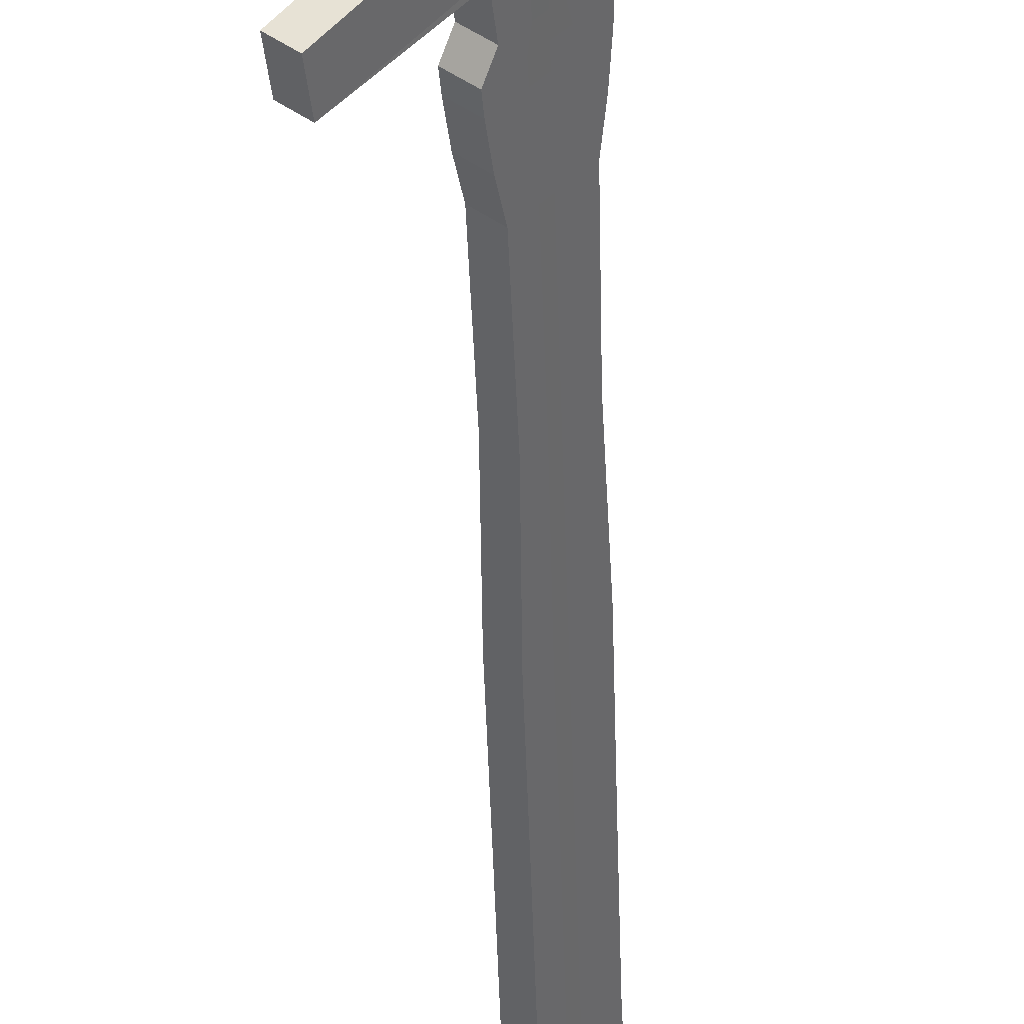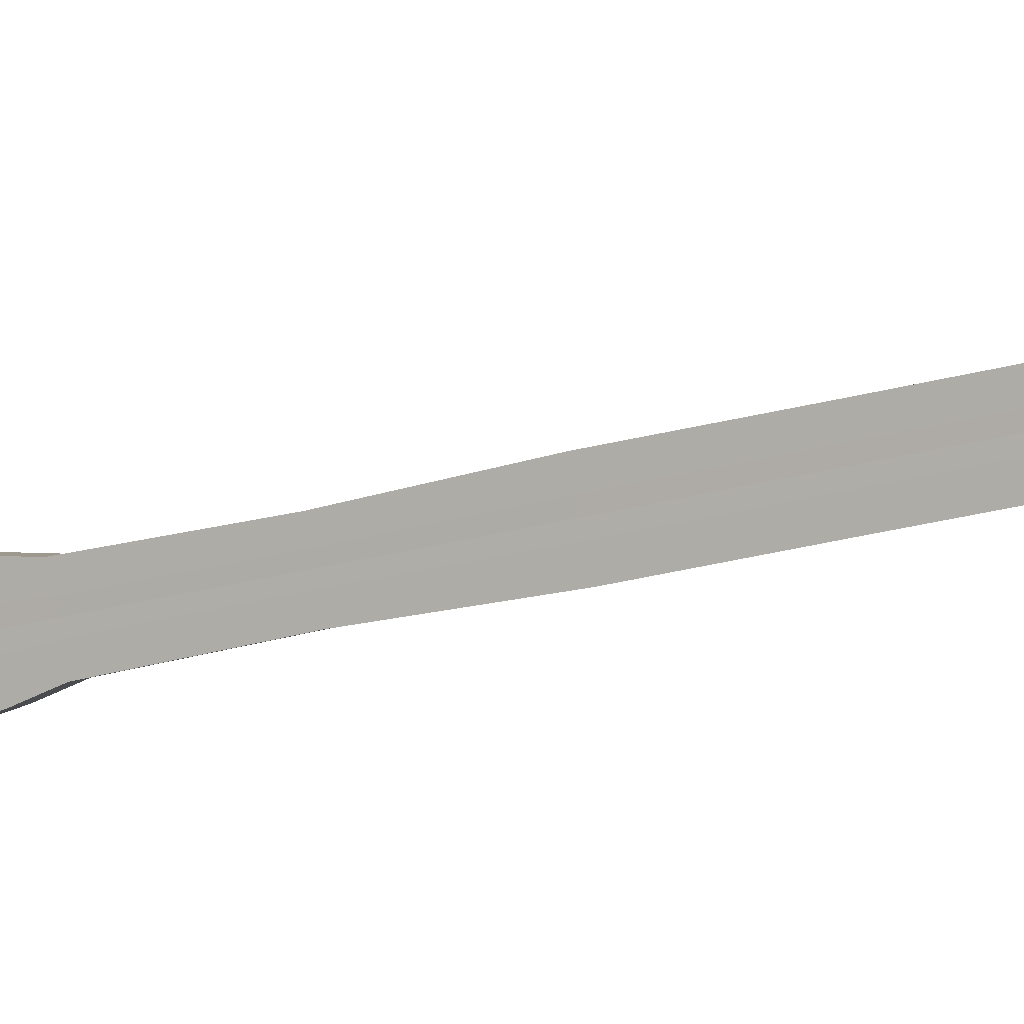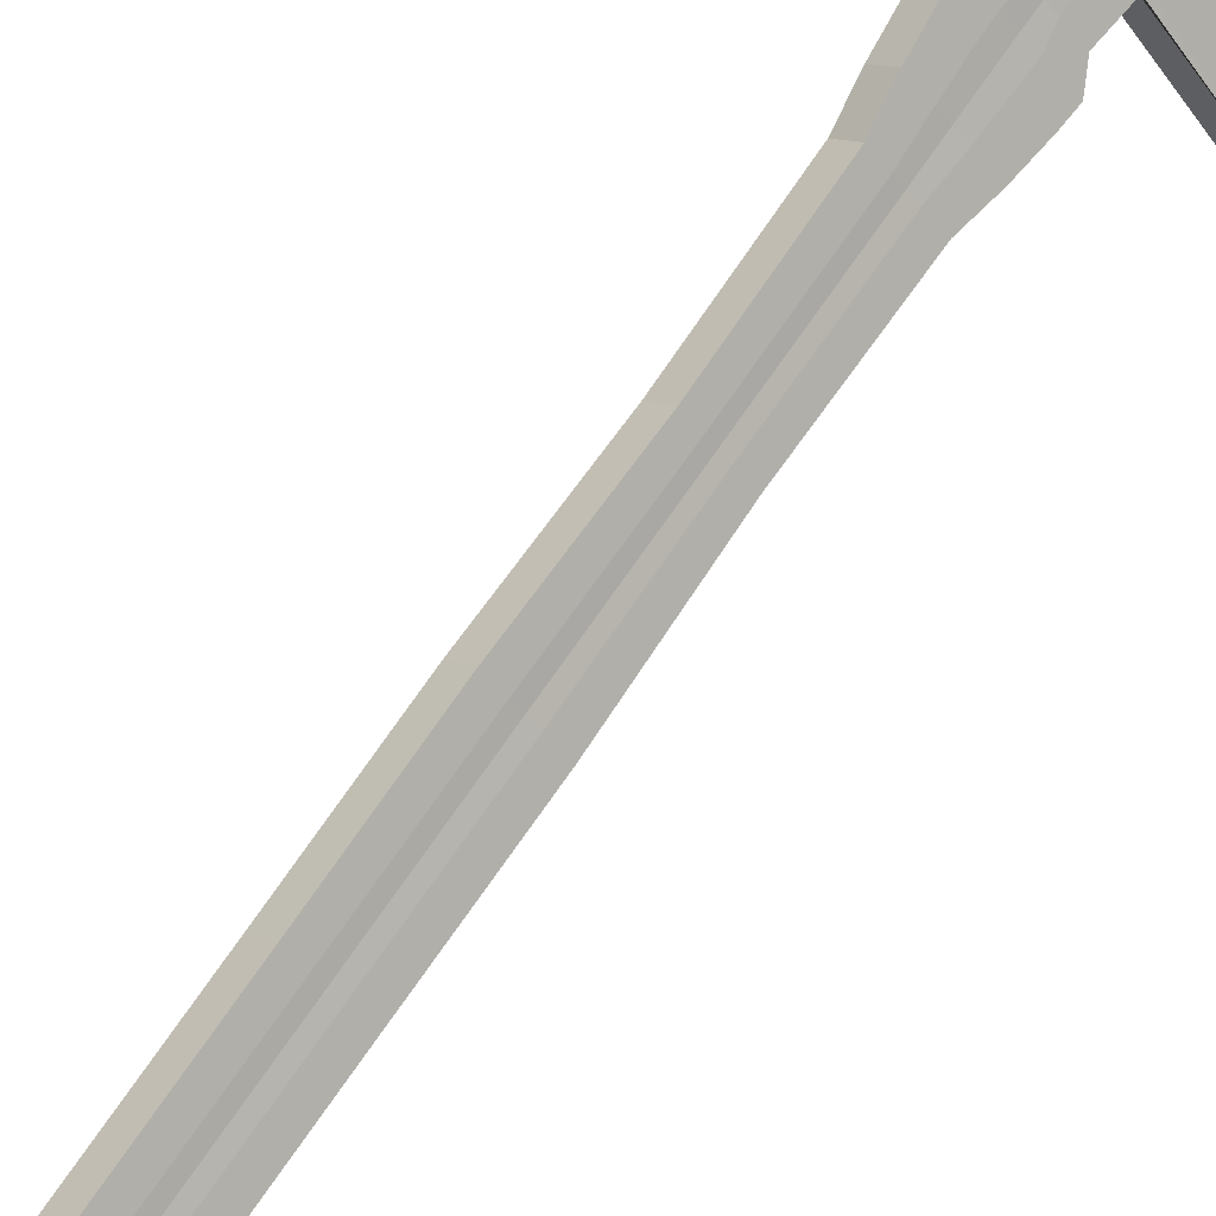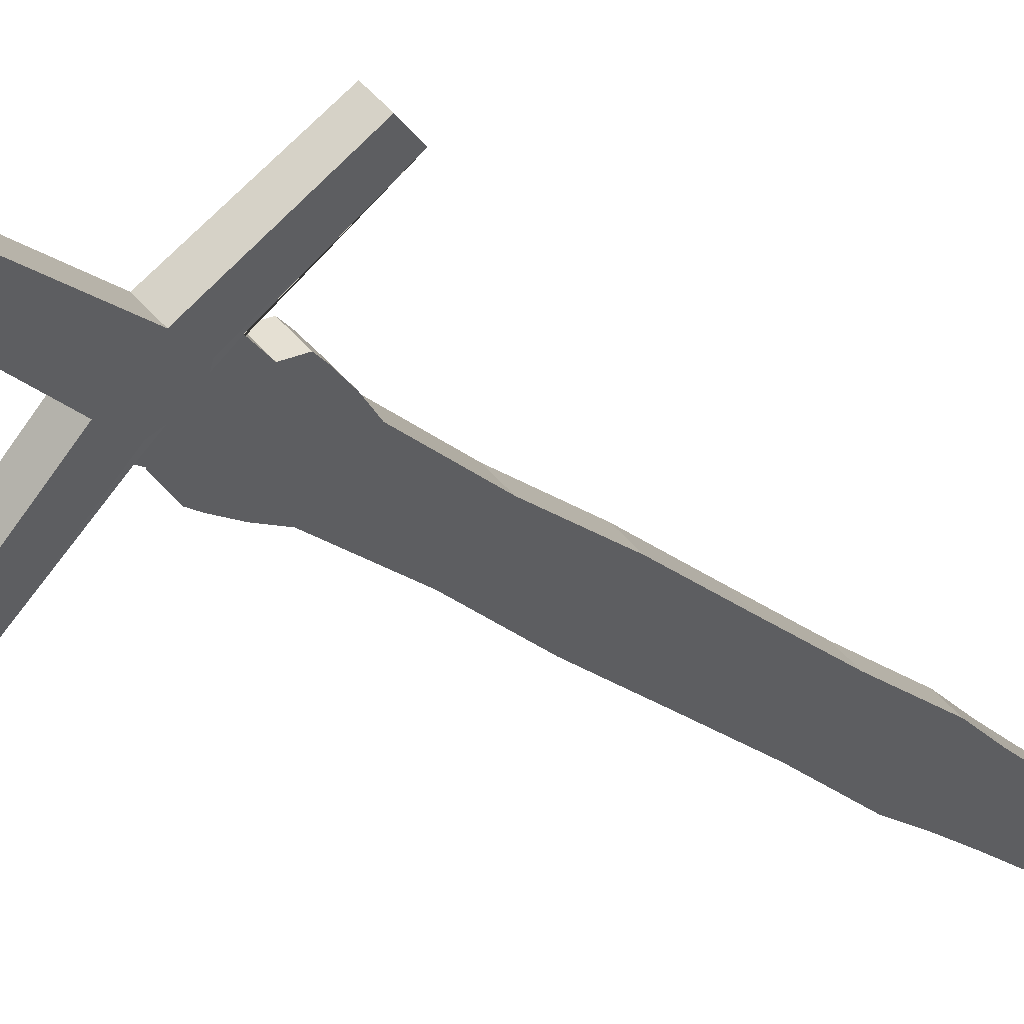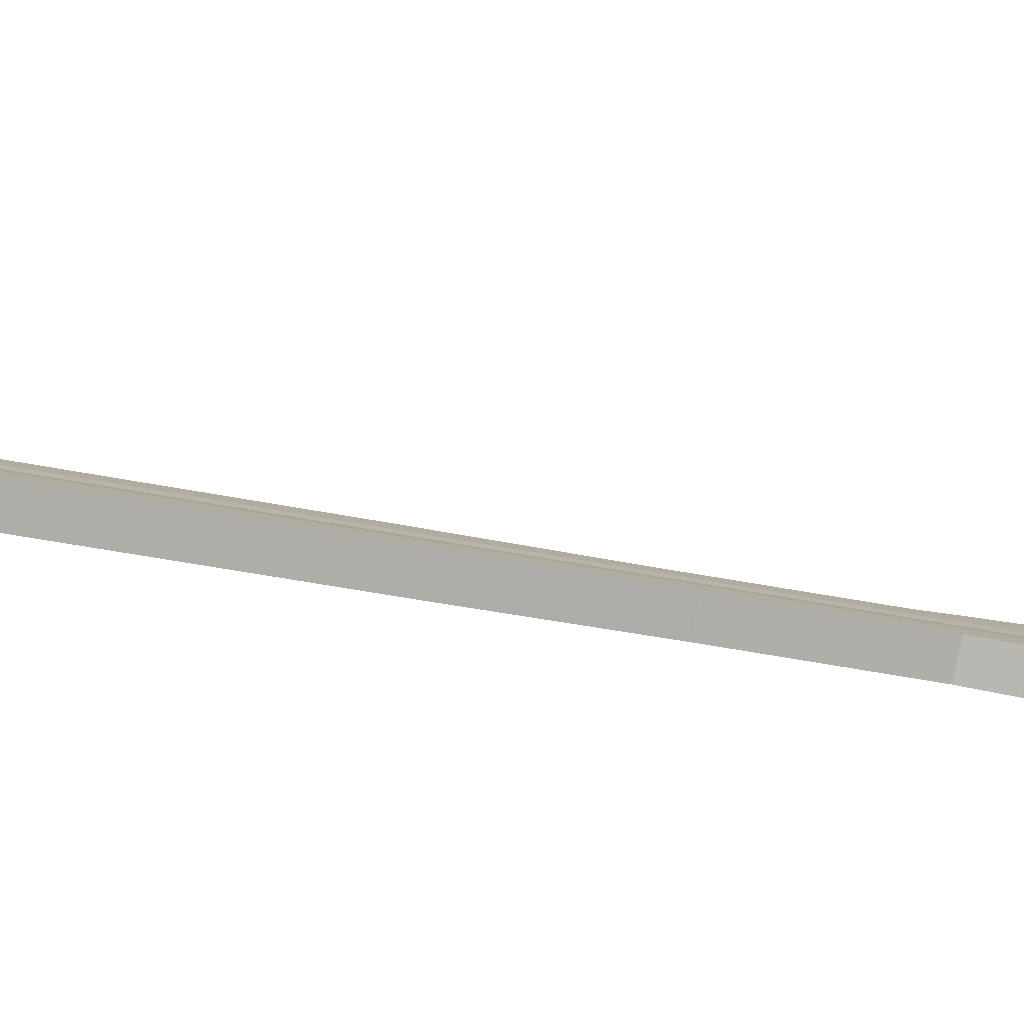
<metadata>
{"format":"obj","ext":"obj","renderer":"f3d","projection":"perspective","resolution":1024,"background":"white","views":[{"elev":-40.2,"azim":-9.2,"up":"+Z"},{"elev":-42.0,"azim":102.7,"up":"+Z"},{"elev":61.7,"azim":-156.3,"up":"+Z"},{"elev":-6.5,"azim":14.7,"up":"+Z"},{"elev":-40.7,"azim":-123.1,"up":"+Z"}]}
</metadata>
<code>
v 0.02152 0.3679 -0.2879
v 0.07845 0.8918 -0.4025
v 0.02945 0.3655 -0.2952
v 0.08432 0.89 -0.4079
v -0.075 0.3679 -0.3917
v 0.072 0.8921 -0.4095
v -0.06688 0.3654 -0.3992
v 0.07787 0.8903 -0.415
v 0.03466 0.6357 -0.3618
v 0.04327 0.633 -0.3698
v 0.023 0.6341 -0.392
v 0.01439 0.6368 -0.384
v 0.01763 0.505 -0.355
v -0.000571 0.506 -0.3749
v -0.009182 0.5086 -0.3669
v 0.009015 0.5076 -0.347
v 0.06018 0.7637 -0.3768
v 0.06879 0.761 -0.3848
v 0.04671 0.7623 -0.409
v 0.0381 0.7649 -0.401
v 0.006001 0.4409 -0.3462
v -0.01359 0.442 -0.3677
v -0.0222 0.4446 -0.3597
v -0.00261 0.4435 -0.3383
v 0.02251 0.5716 -0.3537
v 0.03112 0.569 -0.3616
v 0.01052 0.5701 -0.3842
v 0.001914 0.5727 -0.3762
v 0.05552 0.697 -0.3778
v 0.03538 0.6982 -0.3999
v 0.02677 0.7008 -0.3919
v 0.04691 0.6997 -0.3699
v 0.07063 0.8278 -0.3868
v 0.07924 0.8252 -0.3948
v 0.06093 0.8262 -0.4148
v 0.05232 0.8288 -0.4069
v -0.04503 0.2086 -0.3242
v 0.08227 0.8901 -0.4101
v -0.05364 0.2112 -0.3162
v 0.07641 0.8919 -0.4047
v 0.02823 0.636 -0.3689
v 0.03684 0.6334 -0.3768
v 0.01185 0.5053 -0.3613
v 0.003244 0.5079 -0.3533
v 0.05318 0.7641 -0.3844
v 0.06179 0.7614 -0.3924
v -0.008822 0.4439 -0.3451
v -0.000211 0.4412 -0.3531
v 0.02459 0.5693 -0.3688
v 0.01598 0.572 -0.3608
v 0.04913 0.6974 -0.3848
v 0.04052 0.7001 -0.3769
v 0.06482 0.8282 -0.3932
v 0.07343 0.8255 -0.4011
v 0.08007 0.8902 -0.4126
v -0.06279 0.2118 -0.3262
v 0.02992 0.6337 -0.3844
v 0.005642 0.5056 -0.3681
v 0.05425 0.7618 -0.4007
v -0.006898 0.4416 -0.3604
v 0.01756 0.5697 -0.3765
v 0.04226 0.6978 -0.3924
v 0.06718 0.8258 -0.408
v -0.05418 0.2091 -0.3342
v 0.0742 0.892 -0.4071
v 0.02131 0.6364 -0.3764
v -0.002969 0.5083 -0.3601
v 0.04564 0.7645 -0.3927
v -0.01551 0.4443 -0.3524
v 0.008947 0.5724 -0.3685
v 0.03365 0.7004 -0.3844
v 0.05857 0.8285 -0.4
v 0.07654 0.8598 -0.3913
v 0.08486 0.8573 -0.3991
v 0.06734 0.8582 -0.4183
v 0.05901 0.8608 -0.4105
v 0.07098 0.8601 -0.3974
v 0.07931 0.8576 -0.4051
v 0.06499 0.8605 -0.404
v 0.07332 0.8579 -0.4117
v 0.07377 0.7931 -0.39
v 0.05407 0.7942 -0.4116
v 0.04546 0.7969 -0.4036
v 0.06516 0.7958 -0.382
v 0.06752 0.7935 -0.3969
v 0.05891 0.7961 -0.3889
v 0.05218 0.7965 -0.3963
v 0.06079 0.7938 -0.4043
v 0.003502 0.4087 -0.3383
v -0.02349 0.4102 -0.3678
v -0.0321 0.4128 -0.3599
v -0.005109 0.4113 -0.3303
v -0.005057 0.4092 -0.3476
v -0.01367 0.4118 -0.3396
v -0.02288 0.4123 -0.3498
v -0.01427 0.4097 -0.3577
v -0.003476 0.4274 -0.3338
v 0.005135 0.4248 -0.3418
v -0.01893 0.4261 -0.3682
v -0.02754 0.4288 -0.3602
v -0.002496 0.4252 -0.3502
v -0.01111 0.4278 -0.3422
v -0.01932 0.4283 -0.3512
v -0.01071 0.4256 -0.3592
v -0.002835 0.3928 -0.3398
v -0.02323 0.394 -0.3622
v -0.03184 0.3966 -0.3542
v -0.009302 0.3932 -0.3469
v -0.01791 0.3959 -0.3389
v -0.02488 0.3962 -0.3466
v -0.01626 0.3936 -0.3546
v -0.01145 0.3955 -0.3318
v -0.006214 0.4033 -0.3288
v 0.002397 0.4006 -0.3368
v -0.02547 0.4022 -0.3673
v -0.03408 0.4048 -0.3593
v -0.006441 0.4011 -0.3465
v -0.01505 0.4038 -0.3385
v -0.02457 0.4043 -0.3489
v -0.01596 0.4017 -0.3569
v 0.03141 0.3833 -0.299
v -0.0618 0.3837 -0.3999
v -0.06992 0.3862 -0.3923
v -0.01258 0.3732 -0.3438
v -0.02119 0.3759 -0.3358
v -0.02924 0.3763 -0.3447
v -0.02063 0.3736 -0.3526
v 0.02348 0.3858 -0.2917
v -0.01323 0.3792 -0.3284
v -0.004622 0.3766 -0.3364
v -0.02775 0.3776 -0.3616
v -0.03636 0.3803 -0.3536
v -0.01205 0.3764 -0.3443
v -0.02066 0.3791 -0.3363
v -0.02854 0.3795 -0.345
v -0.01993 0.3769 -0.353
v -0.01321 0.3539 -0.3381
v 0.07652 0.8919 -0.4046
v 0.02861 0.636 -0.3684
v 0.00358 0.5079 -0.3529
v 0.05358 0.764 -0.384
v -0.00846 0.4439 -0.3447
v 0.01636 0.5719 -0.3604
v 0.04089 0.7 -0.3764
v 0.06516 0.8281 -0.3928
v 0.08239 0.8901 -0.41
v -0.02178 0.3565 -0.3301
v 0.03722 0.6333 -0.3764
v 0.01219 0.5053 -0.3609
v 0.06219 0.7614 -0.392
v 0.000151 0.4412 -0.3527
v 0.02497 0.5693 -0.3684
v 0.0495 0.6974 -0.3844
v 0.07377 0.8255 -0.4008
v 0.07963 0.8576 -0.4048
v 0.0713 0.8601 -0.3971
v 0.06789 0.7934 -0.3965
v 0.05928 0.7961 -0.3885
v -0.004558 0.4091 -0.3471
v -0.01317 0.4118 -0.3391
v -0.002052 0.4252 -0.3497
v -0.01066 0.4278 -0.3417
v -0.01754 0.3958 -0.3385
v -0.008925 0.3932 -0.3465
v -0.01454 0.4038 -0.3379
v -0.005926 0.4011 -0.3459
v -0.01001 0.3738 -0.3412
v -0.01858 0.3764 -0.3333
v -0.01162 0.3764 -0.3438
v -0.02023 0.3791 -0.3359
v 0.07986 0.8902 -0.4128
v -0.03755 0.3575 -0.3474
v 0.02926 0.6338 -0.3852
v 0.00505 0.5057 -0.3688
v 0.05353 0.7619 -0.4015
v -0.007535 0.4417 -0.3611
v 0.01689 0.5697 -0.3773
v 0.0416 0.6978 -0.3931
v 0.06658 0.8259 -0.4086
v -0.02899 0.3548 -0.3554
v 0.074 0.892 -0.4073
v 0.02065 0.6364 -0.3772
v -0.003561 0.5083 -0.3608
v 0.04492 0.7645 -0.3935
v -0.01615 0.4443 -0.3531
v 0.008277 0.5724 -0.3693
v 0.03299 0.7005 -0.3851
v 0.05797 0.8285 -0.4007
v 0.06442 0.8605 -0.4046
v 0.07275 0.8579 -0.4123
v 0.05154 0.7965 -0.397
v 0.06015 0.7939 -0.405
v -0.02376 0.4124 -0.3507
v -0.01515 0.4097 -0.3587
v -0.02011 0.4283 -0.3521
v -0.0115 0.4257 -0.3601
v -0.01693 0.3936 -0.3553
v -0.02554 0.3963 -0.3473
v -0.01686 0.4017 -0.3579
v -0.02547 0.4044 -0.3499
v -0.03312 0.3772 -0.3492
v -0.02455 0.3746 -0.3571
v -0.02929 0.3796 -0.3458
v -0.02067 0.3769 -0.3538
v 0.03051 0.3751 -0.2973
v -0.06413 0.3753 -0.3996
v -0.07225 0.3778 -0.392
v -0.02749 0.2976 -0.3348
v -0.0361 0.3002 -0.3268
v -0.04466 0.3007 -0.3362
v -0.03604 0.298 -0.3442
v 0.02258 0.3776 -0.2899
v -0.02005 0.3673 -0.3318
v -0.01148 0.3647 -0.3398
v -0.02659 0.3655 -0.3563
v -0.03515 0.3682 -0.3484
v 0.02998 0.3703 -0.2963
v -0.0655 0.3703 -0.3994
v -0.07362 0.3728 -0.3919
v -0.03626 0.2531 -0.3295
v -0.04487 0.2557 -0.3215
v -0.05372 0.2562 -0.3312
v -0.04511 0.2536 -0.3392
v -0.02092 0.3619 -0.331
v -0.01235 0.3593 -0.3389
v -0.02779 0.3602 -0.3558
v -0.03635 0.3628 -0.3479
v 0.02205 0.3727 -0.2889
v 0.02961 0.367 -0.2956
v -0.06644 0.3669 -0.3993
v -0.07456 0.3694 -0.3917
v -0.04225 0.2227 -0.3259
v -0.05086 0.2253 -0.3179
v -0.05991 0.2259 -0.3278
v -0.0513 0.2232 -0.3358
v -0.02151 0.3583 -0.3304
v -0.01294 0.3556 -0.3383
v -0.02861 0.3565 -0.3555
v -0.03717 0.3591 -0.3476
v 0.02169 0.3694 -0.2882
v -0.0496 0.2089 -0.3292
v 0.07535 0.8919 -0.4059
v 0.02498 0.6361 -0.3728
v 0.000347 0.5081 -0.3569
v 0.04962 0.7642 -0.3888
v -0.01196 0.444 -0.3489
v 0.01267 0.5721 -0.3649
v 0.03729 0.7002 -0.3808
v 0.0619 0.8283 -0.3968
v 0.08129 0.8901 -0.4115
v -0.05822 0.2115 -0.3212
v 0.03335 0.6336 -0.3806
v 0.008715 0.5055 -0.3647
v 0.05798 0.7616 -0.3965
v -0.003588 0.4414 -0.3567
v 0.02104 0.5695 -0.3726
v 0.04566 0.6976 -0.3886
v 0.07027 0.8257 -0.4045
v 0.07628 0.8577 -0.4084
v 0.0682 0.8602 -0.4009
v 0.06413 0.7937 -0.4005
v 0.05576 0.7962 -0.3928
v -0.009699 0.4094 -0.3527
v -0.01807 0.412 -0.3449
v -0.006639 0.4254 -0.3547
v -0.01501 0.428 -0.3469
v -0.02118 0.396 -0.3429
v -0.01282 0.3934 -0.3507
v -0.0196 0.404 -0.3439
v -0.01123 0.4014 -0.3517
v -0.0166 0.3734 -0.3482
v -0.02521 0.3761 -0.3402
v -0.01599 0.3766 -0.3486
v -0.0246 0.3793 -0.3406
v -0.04038 0.3005 -0.3315
v -0.03177 0.2978 -0.3395
v -0.04068 0.2533 -0.3343
v -0.0493 0.256 -0.3264
v -0.05539 0.2256 -0.3229
v -0.04678 0.223 -0.3308
f 73 74 4 2
f 190 75 8 171
f 75 76 6 8
f 156 73 2 138
f 180 172 5 7
f 146 138 2 4
f 143 25 9 139
f 27 28 12 11
f 177 27 11 173
f 25 26 10 9
f 24 21 13 16
f 176 22 14 174
f 22 23 15 14
f 142 24 16 140
f 144 32 17 141
f 30 31 20 19
f 178 30 19 175
f 32 29 18 17
f 162 97 24 142
f 99 100 23 22
f 196 99 22 176
f 97 98 21 24
f 16 13 26 25
f 174 14 27 177
f 14 15 28 27
f 140 16 25 143
f 9 10 29 32
f 173 11 30 178
f 11 12 31 30
f 139 9 32 144
f 158 84 33 145
f 82 83 36 35
f 192 82 35 179
f 84 81 34 33
f 157 85 54 154
f 262 86 53 249
f 243 41 52 248
f 148 42 51 153
f 244 44 50 247
f 149 43 49 152
f 161 101 48 151
f 266 102 47 246
f 153 51 46 150
f 248 52 45 245
f 246 47 44 244
f 151 48 43 149
f 152 49 42 148
f 247 50 41 243
f 250 242 40 38
f 137 147 39 37
f 260 77 40 242
f 155 78 38 146
f 189 79 65 181
f 171 181 65 55
f 186 70 66 182
f 185 69 67 183
f 187 71 68 184
f 195 103 69 185
f 183 67 70 186
f 182 66 71 187
f 191 87 72 188
f 261 88 63 258
f 252 57 62 257
f 253 58 61 256
f 265 104 60 255
f 257 62 59 254
f 255 60 58 253
f 256 61 57 252
f 241 251 56 64
f 259 80 55 250
f 258 63 80 259
f 188 72 79 189
f 154 54 78 155
f 249 53 77 260
f 145 33 73 156
f 35 36 76 75
f 179 35 75 190
f 33 34 74 73
f 254 59 88 261
f 184 68 87 191
f 245 45 86 262
f 150 46 85 157
f 17 18 81 84
f 175 19 82 192
f 19 20 83 82
f 141 17 84 158
f 270 120 96 263
f 200 119 95 193
f 269 118 94 264
f 166 117 93 159
f 113 114 89 92
f 199 115 90 194
f 115 116 91 90
f 165 113 92 160
f 263 96 104 265
f 193 95 103 195
f 264 94 102 266
f 159 93 101 161
f 92 89 98 97
f 194 90 99 196
f 90 91 100 99
f 160 92 97 162
f 170 129 112 163
f 131 132 107 106
f 204 131 106 197
f 129 130 105 112
f 169 133 108 164
f 274 134 109 267
f 203 135 110 198
f 273 136 111 268
f 163 112 113 165
f 106 107 116 115
f 197 106 115 199
f 112 105 114 113
f 164 108 117 166
f 267 109 118 269
f 198 110 119 200
f 268 111 120 270
f 276 211 127 271
f 216 210 126 201
f 275 209 125 272
f 214 208 124 167
f 212 205 121 128
f 215 206 122 202
f 206 207 123 122
f 213 212 128 168
f 271 127 136 273
f 201 126 135 203
f 272 125 134 274
f 167 124 133 169
f 128 121 130 129
f 202 122 131 204
f 122 123 132 131
f 168 128 129 170
f 125 168 170 134
f 121 167 169 130
f 209 213 168 125
f 205 214 167 121
f 105 164 166 114
f 109 163 165 118
f 130 169 164 105
f 134 170 163 109
f 94 160 162 102
f 89 159 161 98
f 118 165 160 94
f 114 166 159 89
f 45 141 158 86
f 18 150 157 81
f 53 145 156 77
f 34 154 155 74
f 74 155 146 4
f 3 1 147 137
f 26 152 148 10
f 21 151 149 13
f 29 153 150 18
f 98 161 151 21
f 13 149 152 26
f 10 148 153 29
f 81 157 154 34
f 86 158 145 53
f 41 139 144 52
f 44 140 143 50
f 102 162 142 47
f 52 144 141 45
f 47 142 140 44
f 50 143 139 41
f 38 40 138 146
f 77 156 138 40
f 127 202 204 136
f 123 201 203 132
f 211 215 202 127
f 207 216 201 123
f 107 198 200 116
f 111 197 199 120
f 132 203 198 107
f 136 204 197 111
f 96 194 196 104
f 91 193 195 100
f 120 199 194 96
f 116 200 193 91
f 59 175 192 88
f 20 184 191 83
f 63 179 190 80
f 36 188 189 76
f 83 191 188 36
f 12 182 187 31
f 15 183 186 28
f 100 195 185 23
f 31 187 184 20
f 23 185 183 15
f 28 186 182 12
f 8 6 181 171
f 76 189 181 6
f 88 192 179 63
f 57 173 178 62
f 58 174 177 61
f 104 196 176 60
f 62 178 175 59
f 60 176 174 58
f 61 177 173 57
f 64 56 172 180
f 80 190 171 55
f 219 227 216 207
f 223 226 215 211
f 217 225 214 205
f 221 224 213 209
f 224 228 212 213
f 218 219 207 206
f 226 218 206 215
f 228 217 205 212
f 225 220 208 214
f 278 221 209 275
f 227 222 210 216
f 277 223 211 276
f 280 235 223 277
f 239 234 222 227
f 279 233 221 278
f 237 232 220 225
f 240 229 217 228
f 238 230 218 226
f 230 231 219 218
f 236 240 228 224
f 233 236 224 221
f 229 237 225 217
f 235 238 226 223
f 231 239 227 219
f 5 172 239 231
f 64 180 238 235
f 3 137 237 229
f 39 147 236 233
f 147 1 240 236
f 7 5 231 230
f 180 7 230 238
f 1 3 229 240
f 137 37 232 237
f 251 39 233 279
f 172 56 234 239
f 241 64 235 280
f 37 241 280 232
f 56 251 279 234
f 234 279 278 222
f 232 280 277 220
f 220 277 276 208
f 222 278 275 210
f 126 272 274 135
f 124 271 273 133
f 210 275 272 126
f 208 276 271 124
f 108 268 270 117
f 110 267 269 119
f 133 273 268 108
f 135 274 267 110
f 95 264 266 103
f 93 263 265 101
f 119 269 264 95
f 117 270 263 93
f 68 245 262 87
f 46 254 261 85
f 72 249 260 79
f 54 258 259 78
f 78 259 250 38
f 37 39 251 241
f 49 256 252 42
f 48 255 253 43
f 51 257 254 46
f 101 265 255 48
f 43 253 256 49
f 42 252 257 51
f 85 261 258 54
f 79 260 242 65
f 55 65 242 250
f 70 247 243 66
f 69 246 244 67
f 71 248 245 68
f 103 266 246 69
f 67 244 247 70
f 66 243 248 71
f 87 262 249 72

</code>
